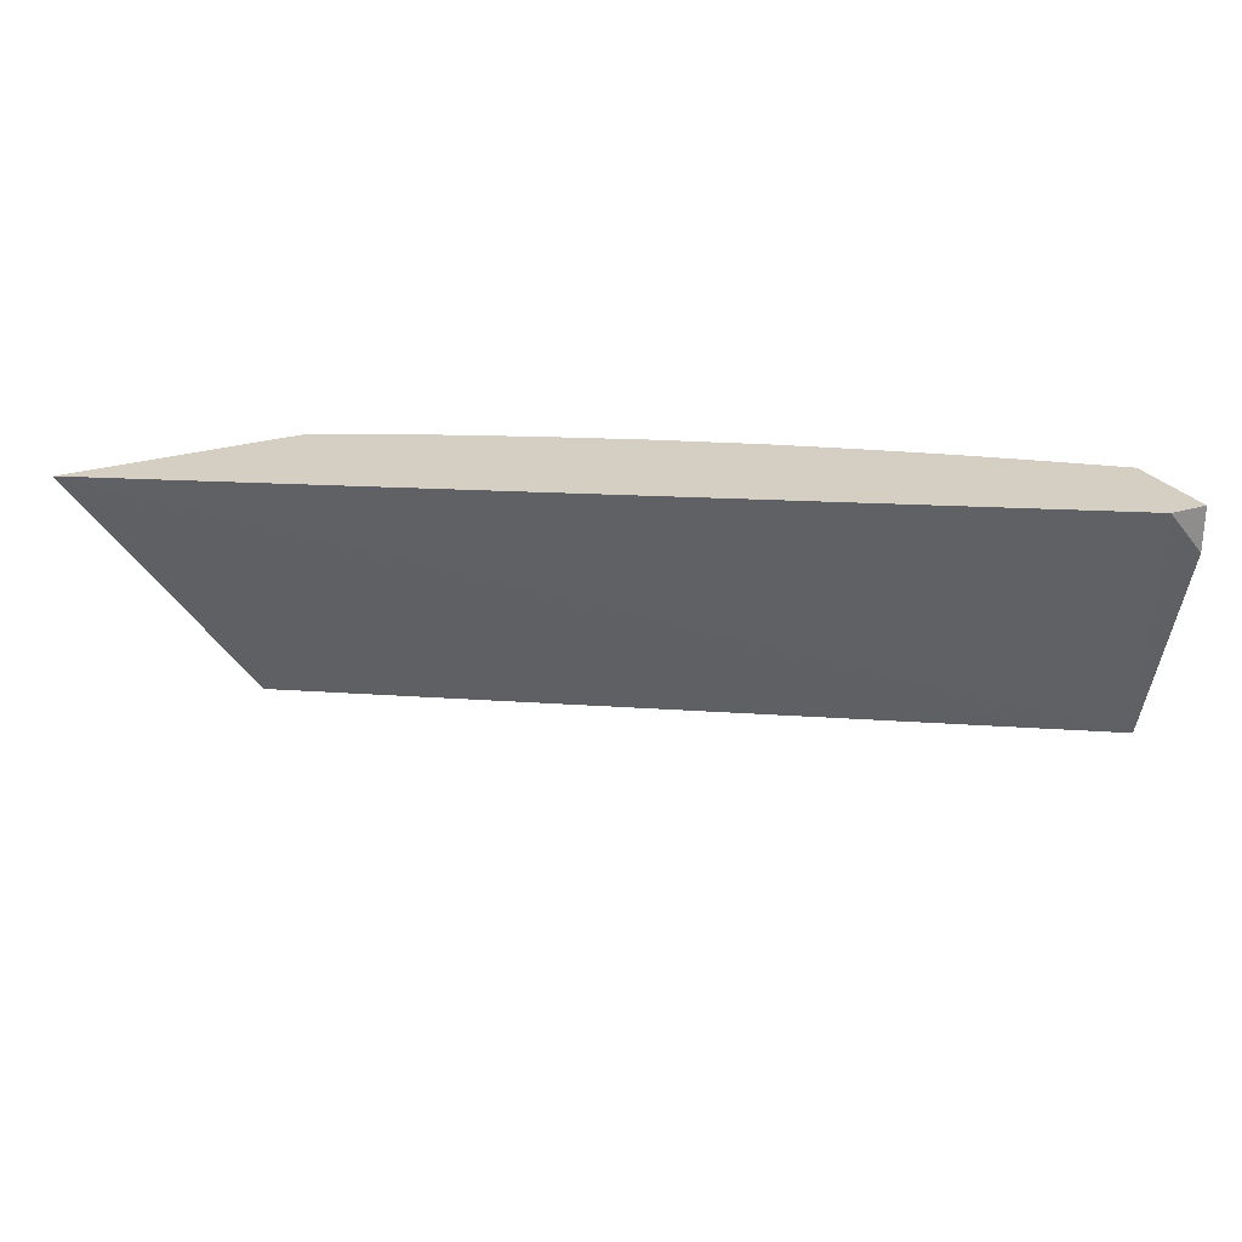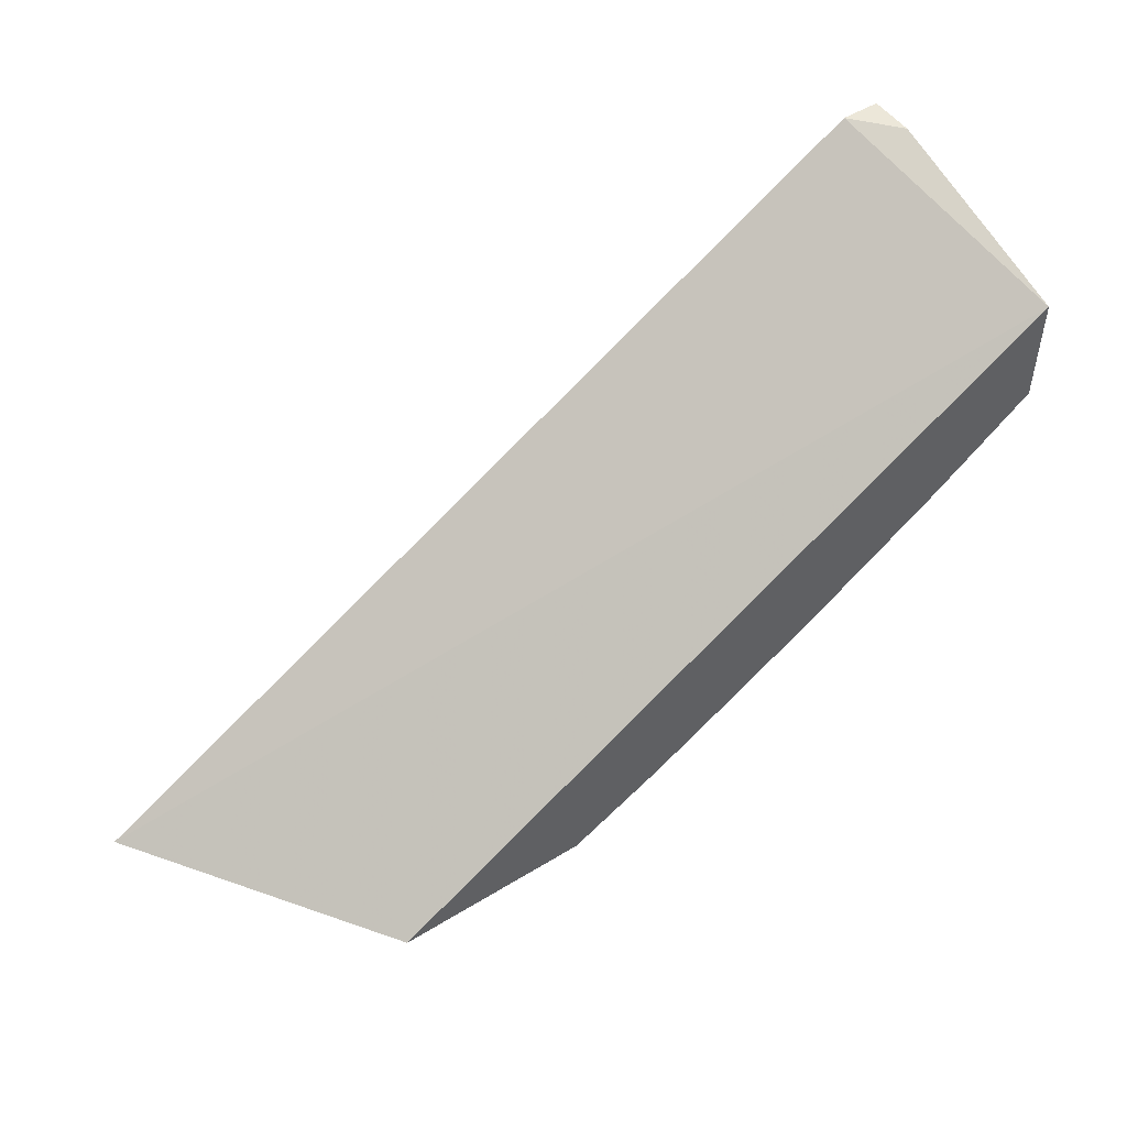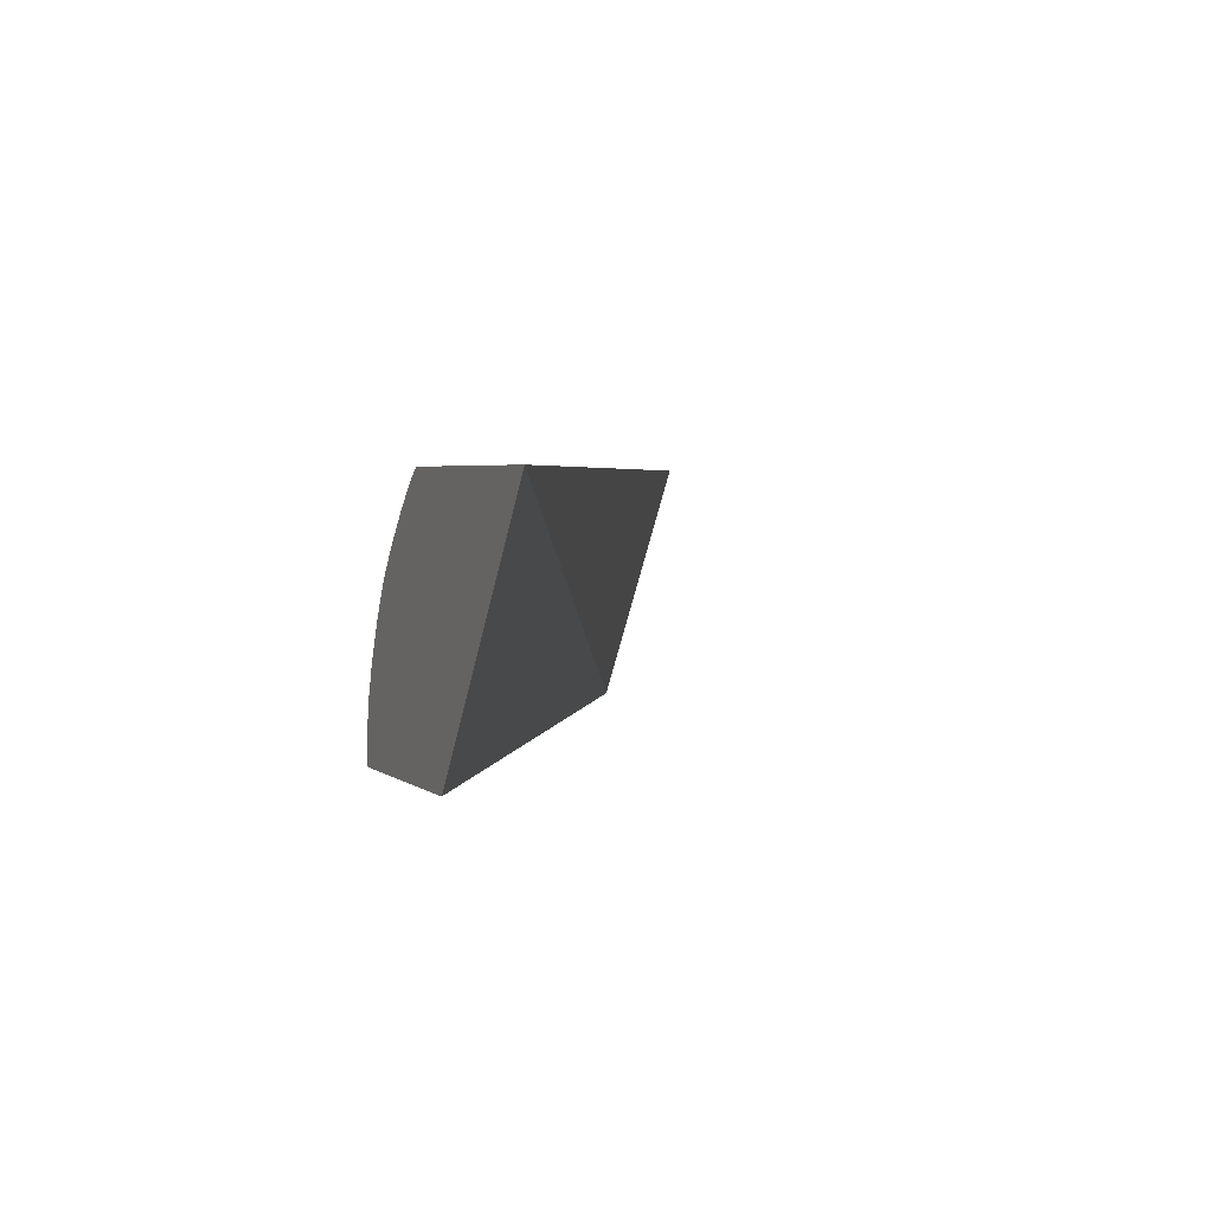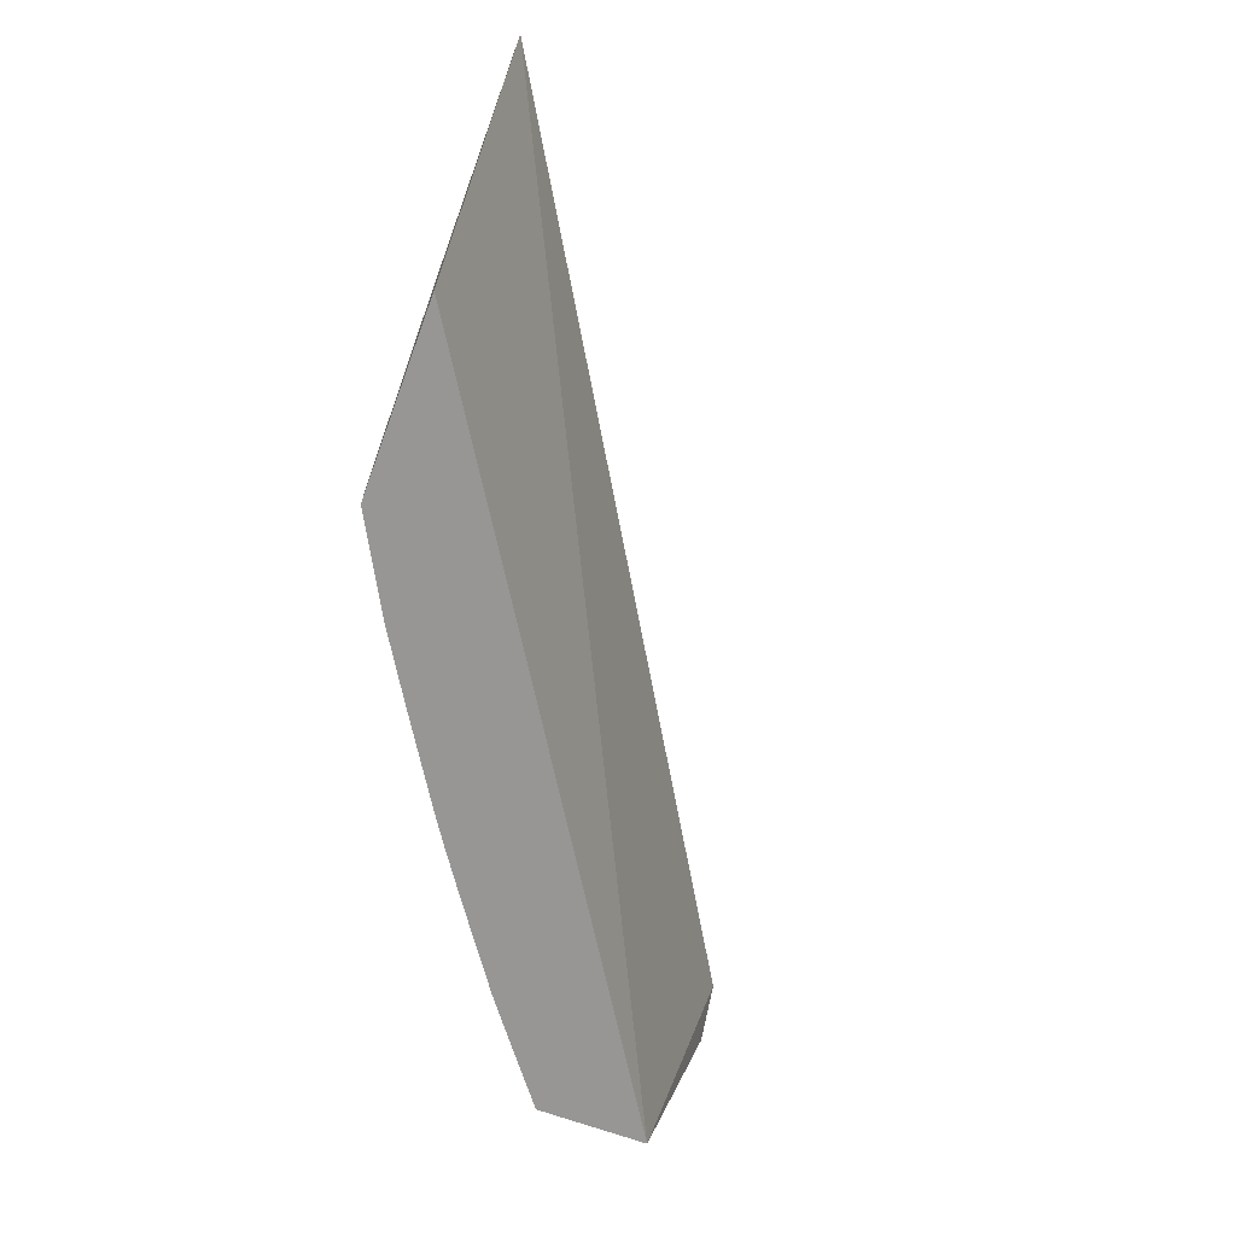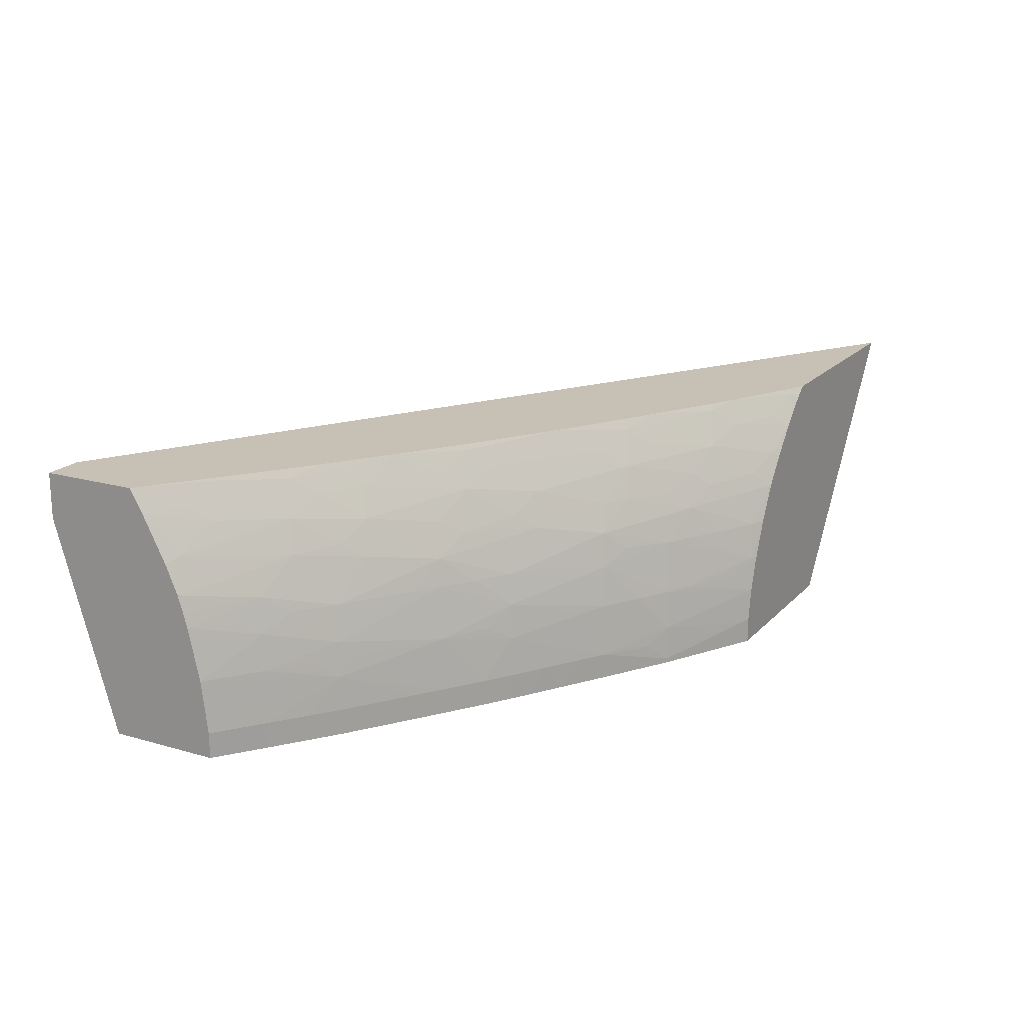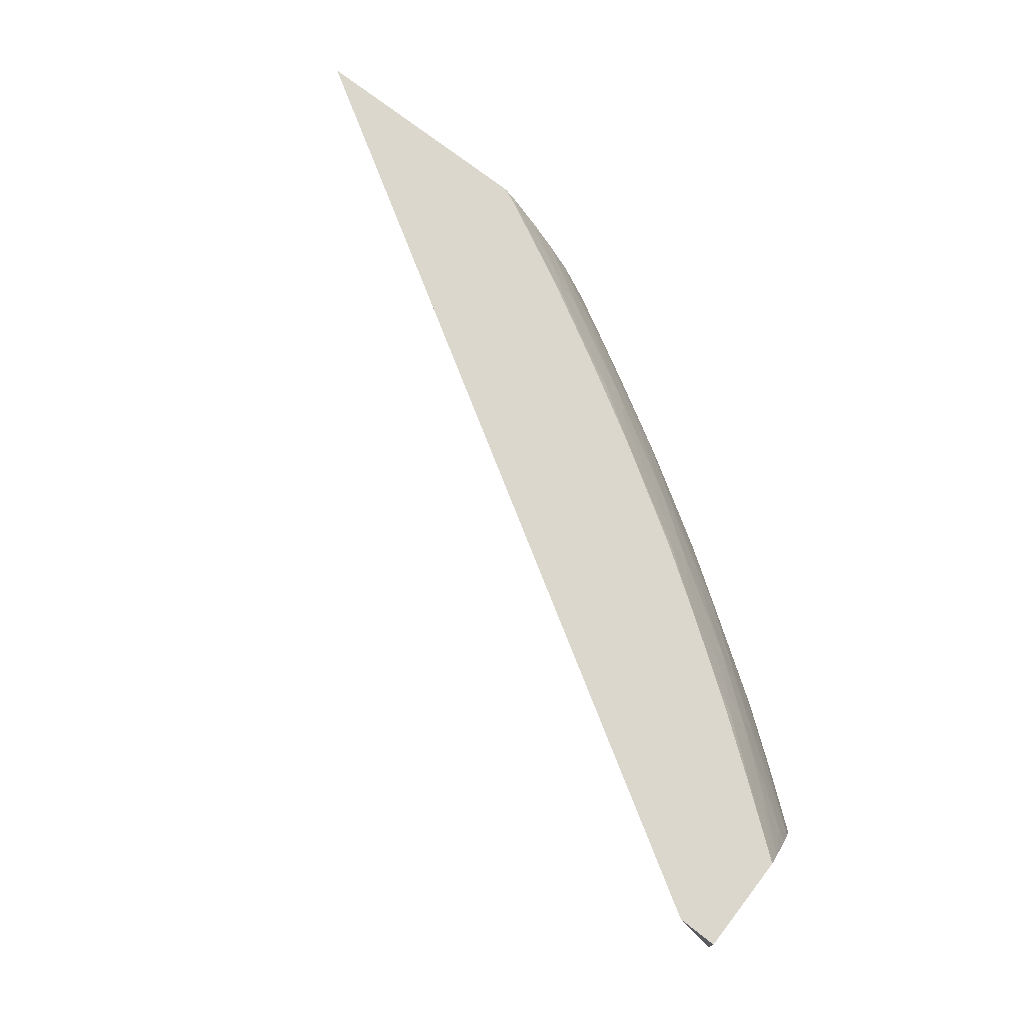
<metadata>
{"format":"obj","ext":"obj","renderer":"f3d","projection":"perspective","resolution":1024,"background":"white","views":[{"elev":25.8,"azim":153.9,"up":"+Z"},{"elev":50.0,"azim":146.0,"up":"+Y"},{"elev":3.3,"azim":66.5,"up":"+Z"},{"elev":-67.9,"azim":69.8,"up":"+Z"},{"elev":18.6,"azim":-61.1,"up":"+Z"},{"elev":73.4,"azim":-142.2,"up":"+Z"}]}
</metadata>
<code>
v -0.6478 0.5954 0.08648
v -0.6609 0.5743 7.507e-05
v -0.6609 0.5954 0.07117
v -0.6609 0.5954 0.08648
v -0.3621 0.4236 0.08648
v -0.6609 0.5369 7.507e-05
v -0.4223 0.4236 7.507e-05
v -0.6609 0.5626 0.08648
v -0.4329 0.4236 0.08648
v -0.6609 0.5369 0.008702
v -0.6545 0.5319 7.507e-05
v -0.4875 0.4236 7.507e-05
v -0.6609 0.5617 0.08519
v -0.6605 0.5621 0.08648
v -0.442 0.4236 0.08648
v -0.442 0.4236 0.0864
v -0.6545 0.5319 0.008702
v -0.6609 0.5378 0.01536
v -0.6458 0.5253 7.507e-05
v -0.4875 0.4236 0.008702
v -0.5202 0.4413 7.507e-05
v -0.6609 0.5579 0.0785
v -0.6507 0.5504 0.07934
v -0.6409 0.5465 0.08582
v -0.6405 0.5466 0.08648
v -0.447 0.4258 0.08648
v -0.4464 0.4236 0.08306
v -0.6458 0.5253 0.008702
v -0.6249 0.5106 0.01994
v -0.6609 0.5391 0.02611
v -0.6344 0.5166 7.507e-05
v -0.4859 0.4236 0.01861
v -0.5194 0.4417 0.01313
v -0.4954 0.428 0.008702
v -0.5202 0.4413 0.00153
v -0.543 0.4553 7.507e-05
v -0.6609 0.5503 0.06351
v -0.6567 0.5477 0.06523
v -0.6451 0.5432 0.07423
v -0.6334 0.5368 0.07886
v -0.6216 0.5304 0.0835
v -0.6206 0.5316 0.08648
v -0.448 0.4252 0.08468
v -0.4727 0.4388 0.08648
v -0.4551 0.4236 0.07438
v -0.6344 0.5166 0.008702
v -0.6236 0.5115 0.03154
v -0.6316 0.5167 0.02589
v -0.6444 0.5264 0.02611
v -0.6257 0.51 0.008702
v -0.6156 0.503 0.008702
v -0.6045 0.4953 0.008702
v -0.5958 0.4892 0.008702
v -0.5943 0.4903 0.02611
v -0.6169 0.506 0.02589
v -0.6609 0.54 0.03012
v -0.6428 0.5275 0.03798
v -0.6257 0.51 7.507e-05
v -0.4857 0.4236 0.01987
v -0.4858 0.4236 0.01977
v -0.5179 0.4426 0.02611
v -0.5286 0.4488 0.02611
v -0.5414 0.4563 0.02611
v -0.543 0.4553 0.008702
v -0.527 0.4457 0.007881
v -0.5517 0.4607 7.507e-05
v -0.6609 0.5463 0.05451
v -0.6599 0.5452 0.05363
v -0.6507 0.5408 0.06001
v -0.6379 0.5313 0.06089
v -0.6292 0.5247 0.06089
v -0.626 0.5271 0.0719
v -0.6158 0.5231 0.07794
v -0.5907 0.5102 0.08648
v -0.6118 0.5252 0.08648
v -0.4594 0.4279 0.07865
v -0.4767 0.4366 0.07845
v -0.4815 0.4435 0.08648
v -0.4826 0.4428 0.08435
v -0.488 0.4398 0.07276
v -0.4654 0.4252 0.0665
v -0.4636 0.4236 0.06474
v -0.5916 0.4922 0.0435
v -0.6003 0.4982 0.0435
v -0.6128 0.5069 0.0435
v -0.6215 0.513 0.0435
v -0.6156 0.503 7.507e-05
v -0.6045 0.4953 7.507e-05
v -0.583 0.4805 0.008702
v -0.5958 0.4892 7.507e-05
v -0.5732 0.4755 0.02171
v -0.5797 0.4807 0.02694
v -0.5718 0.4764 0.03331
v -0.6609 0.543 0.0435
v -0.6408 0.5291 0.04957
v -0.6494 0.5341 0.04366
v -0.6342 0.5225 0.04366
v -0.4826 0.4236 0.03009
v -0.4841 0.4246 0.03137
v -0.4925 0.4283 0.02579
v -0.5092 0.4377 0.02611
v -0.5147 0.4443 0.0435
v -0.5393 0.4576 0.0396
v -0.5501 0.4617 0.02611
v -0.5517 0.4607 0.008702
v -0.5575 0.4643 7.507e-05
v -0.6609 0.5444 0.04846
v -0.6098 0.509 0.05697
v -0.6156 0.5152 0.06202
v -0.6063 0.5114 0.06856
v -0.6026 0.514 0.0783
v -0.5807 0.4989 0.0786
v -0.5701 0.4949 0.08461
v -0.5691 0.4955 0.08648
v -0.5059 0.4571 0.08648
v -0.5162 0.4609 0.083
v -0.5108 0.4551 0.07764
v -0.5215 0.4579 0.0714
v -0.4996 0.443 0.06533
v -0.476 0.4284 0.06078
v -0.4686 0.4236 0.05808
v -0.5898 0.4934 0.05268
v -0.5809 0.4849 0.0435
v -0.583 0.4805 7.507e-05
v -0.5743 0.4748 0.008702
v -0.5635 0.468 0.008702
v -0.5698 0.4777 0.0435
v -0.4771 0.4236 0.0435
v -0.4816 0.4259 0.0435
v -0.4939 0.4326 0.0435
v -0.5061 0.4395 0.0435
v -0.5369 0.4591 0.0512
v -0.5301 0.4534 0.04464
v -0.5036 0.4408 0.05373
v -0.5611 0.4722 0.0435
v -0.5688 0.4714 7.507e-05
v -0.5864 0.4958 0.06427
v -0.5748 0.4918 0.07301
v -0.564 0.4879 0.0786
v -0.5379 0.4758 0.08648
v -0.5152 0.4624 0.08648
v -0.5278 0.465 0.07764
v -0.5338 0.4609 0.06089
v -0.5251 0.4558 0.06089
v -0.5102 0.4469 0.06007
v -0.5414 0.4737 0.0783
v -0.5541 0.4766 0.06859
v -0.4938 0.4378 0.06007
v -0.4705 0.4236 0.05555
v -0.5578 0.4743 0.05699
v -0.5807 0.49 0.05945
v -0.5743 0.4748 7.507e-05
v -0.5474 0.4698 0.06203
v -0.5635 0.4799 0.06203
f 1 2 3
f 1 3 4
f 1 4 8
f 1 8 14
f 1 14 25
f 1 25 42
f 1 42 75
f 1 75 74
f 1 74 114
f 1 114 140
f 1 140 141
f 1 141 115
f 1 115 78
f 1 78 44
f 1 44 26
f 1 26 15
f 1 15 9
f 1 9 5
f 1 5 2
f 2 6 10
f 2 10 18
f 2 18 30
f 2 30 56
f 2 56 94
f 2 94 107
f 2 107 67
f 2 67 37
f 2 37 22
f 2 22 13
f 2 13 8
f 2 8 4
f 2 4 3
f 2 5 7
f 2 7 12
f 2 12 21
f 2 21 36
f 2 36 66
f 2 66 106
f 2 106 136
f 2 136 152
f 2 152 124
f 2 124 90
f 2 90 88
f 2 88 87
f 2 87 58
f 2 58 31
f 2 31 19
f 2 19 11
f 2 11 6
f 5 9 16
f 5 16 27
f 5 27 45
f 5 45 82
f 5 82 121
f 5 121 149
f 5 149 128
f 5 128 98
f 5 98 59
f 5 59 32
f 5 32 20
f 5 20 12
f 5 12 7
f 6 11 17
f 6 17 10
f 8 13 14
f 9 15 16
f 10 17 18
f 11 19 28
f 11 28 17
f 12 20 35
f 12 35 21
f 13 22 23
f 13 23 14
f 14 23 24
f 14 24 25
f 15 26 16
f 16 26 27
f 17 28 29
f 17 29 30
f 17 30 18
f 19 31 46
f 19 46 28
f 20 32 33
f 20 33 34
f 20 34 35
f 21 35 64
f 21 64 36
f 22 37 38
f 22 38 39
f 22 39 23
f 23 39 40
f 23 40 24
f 24 40 41
f 24 41 42
f 24 42 25
f 26 43 27
f 26 44 43
f 27 43 45
f 28 46 29
f 29 47 48
f 29 48 49
f 29 49 30
f 29 46 50
f 29 50 51
f 29 51 52
f 29 52 53
f 29 53 54
f 29 54 55
f 29 55 47
f 30 49 57
f 30 57 56
f 31 58 50
f 31 50 46
f 32 59 60
f 32 60 33
f 33 61 62
f 33 62 63
f 33 63 64
f 33 64 65
f 33 65 35
f 33 35 34
f 33 60 61
f 35 65 64
f 36 64 105
f 36 105 66
f 37 67 68
f 37 68 38
f 38 68 69
f 38 69 70
f 38 70 71
f 38 71 72
f 38 72 39
f 39 72 40
f 40 72 41
f 41 72 73
f 41 73 74
f 41 74 75
f 41 75 42
f 43 44 76
f 43 76 45
f 44 77 76
f 44 78 79
f 44 79 77
f 45 76 77
f 45 77 80
f 45 80 81
f 45 81 82
f 47 55 54
f 47 54 83
f 47 83 84
f 47 84 85
f 47 85 86
f 47 86 57
f 47 57 49
f 47 49 48
f 50 58 87
f 50 87 51
f 51 87 88
f 51 88 52
f 52 88 90
f 52 90 53
f 53 89 54
f 53 90 124
f 53 124 89
f 54 89 91
f 54 91 92
f 54 92 93
f 54 93 83
f 56 57 94
f 57 95 96
f 57 96 94
f 57 86 97
f 57 97 95
f 59 98 99
f 59 99 100
f 59 100 60
f 60 100 101
f 60 101 61
f 61 102 103
f 61 103 62
f 61 101 99
f 61 99 102
f 62 103 63
f 63 103 93
f 63 93 104
f 63 104 91
f 63 91 64
f 64 91 105
f 66 105 106
f 67 107 68
f 68 107 95
f 68 95 71
f 68 71 70
f 68 70 69
f 71 95 108
f 71 108 109
f 71 109 72
f 72 109 110
f 72 110 73
f 73 110 111
f 73 111 74
f 74 111 112
f 74 112 113
f 74 113 114
f 77 79 80
f 78 115 79
f 79 115 116
f 79 116 117
f 79 117 80
f 80 117 118
f 80 118 119
f 80 119 120
f 80 120 81
f 81 120 121
f 81 121 82
f 83 122 84
f 83 93 123
f 83 123 122
f 84 122 85
f 85 122 86
f 86 95 97
f 86 122 108
f 86 108 95
f 89 124 152
f 89 152 125
f 89 125 91
f 91 93 92
f 91 125 126
f 91 126 105
f 91 104 93
f 93 127 123
f 93 103 127
f 94 96 95
f 94 95 107
f 98 128 99
f 99 128 129
f 99 129 130
f 99 130 131
f 99 131 102
f 99 101 100
f 102 132 133
f 102 133 103
f 102 131 134
f 102 134 132
f 103 133 132
f 103 132 135
f 103 135 127
f 105 126 106
f 106 126 136
f 108 122 110
f 108 110 109
f 110 122 137
f 110 137 138
f 110 138 111
f 111 138 112
f 112 138 113
f 113 138 139
f 113 139 140
f 113 140 114
f 115 141 116
f 116 141 140
f 116 140 142
f 116 142 118
f 116 118 117
f 118 143 144
f 118 144 145
f 118 145 119
f 118 142 146
f 118 146 147
f 118 147 143
f 119 145 134
f 119 134 148
f 119 148 120
f 120 149 121
f 120 148 149
f 122 123 127
f 122 127 132
f 122 132 150
f 122 150 151
f 122 151 137
f 125 152 136
f 125 136 126
f 127 135 132
f 128 149 129
f 129 134 130
f 129 149 134
f 130 134 131
f 132 134 144
f 132 144 143
f 132 143 153
f 132 153 150
f 134 149 148
f 134 145 144
f 137 151 138
f 138 151 154
f 138 154 147
f 138 147 139
f 139 147 146
f 139 146 140
f 140 146 142
f 143 147 153
f 147 154 153
f 150 154 151
f 150 153 154

</code>
